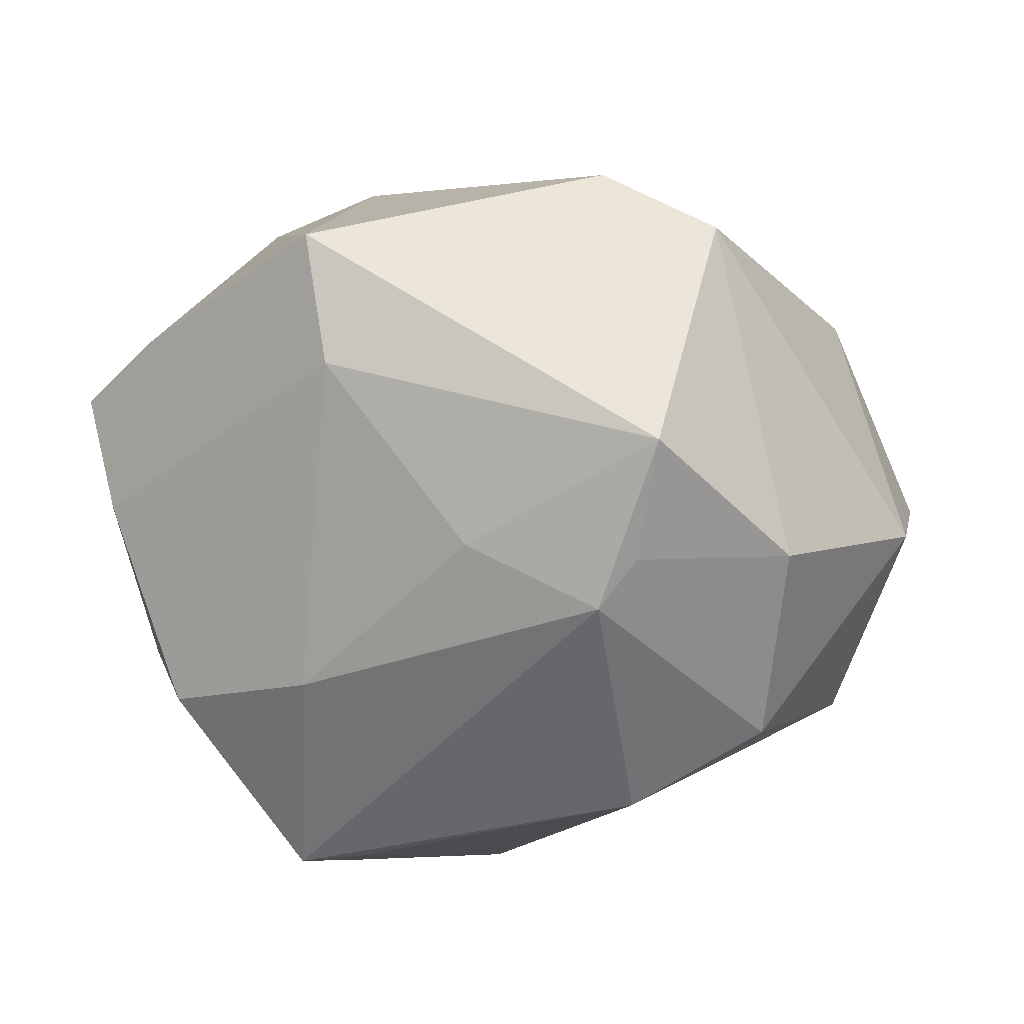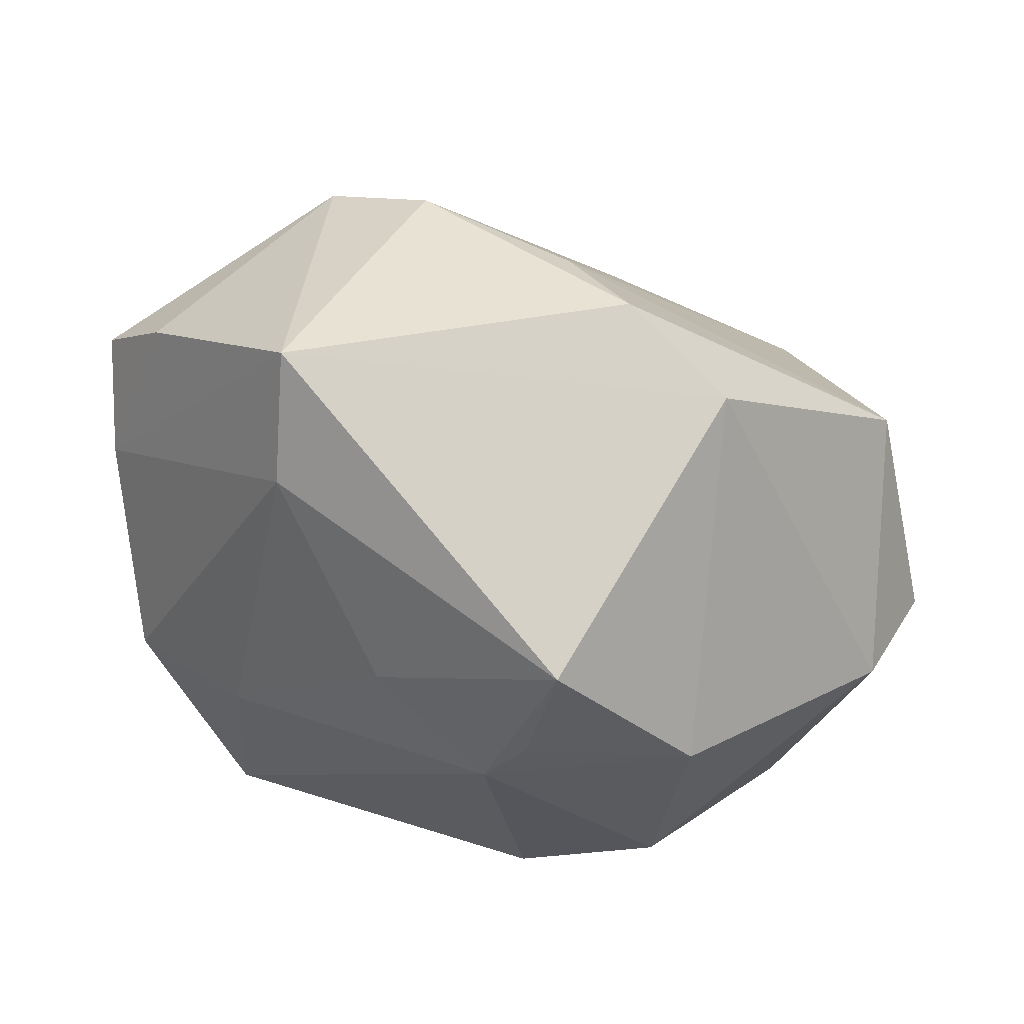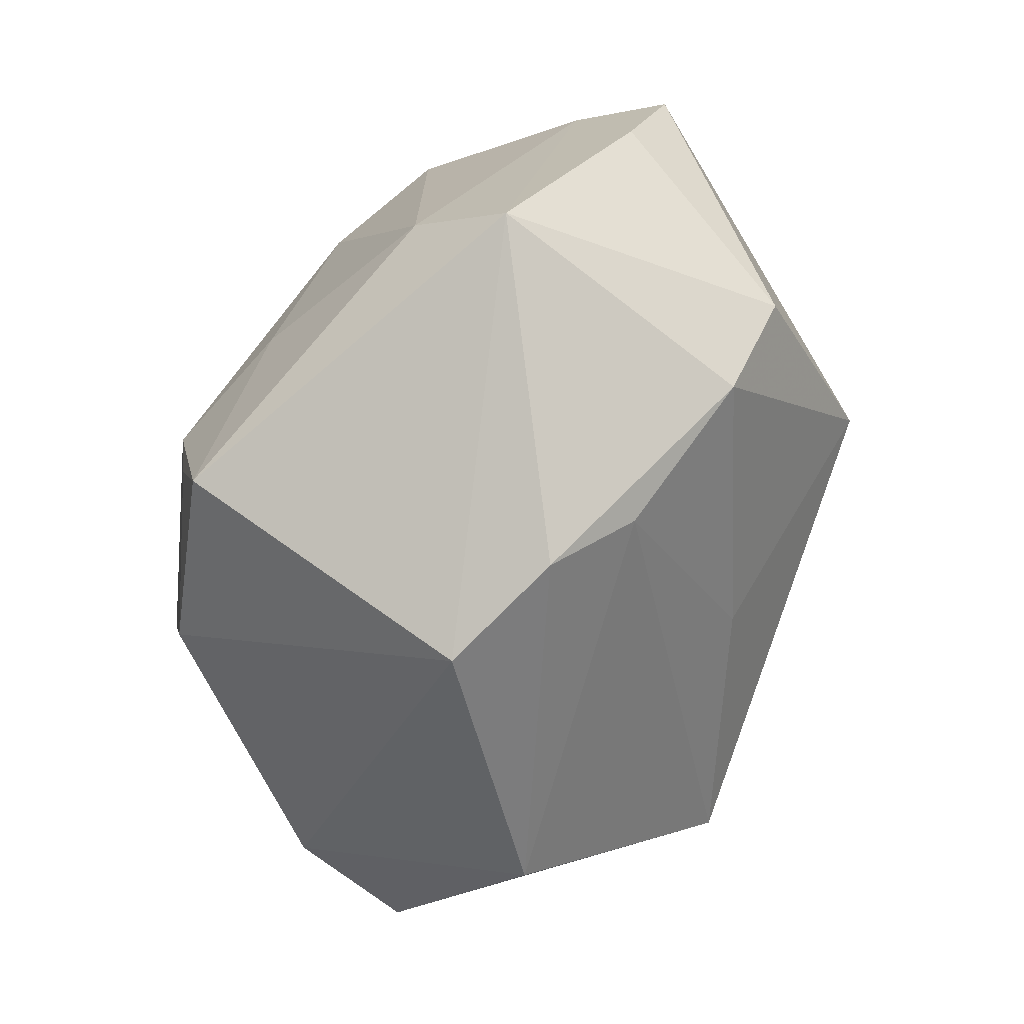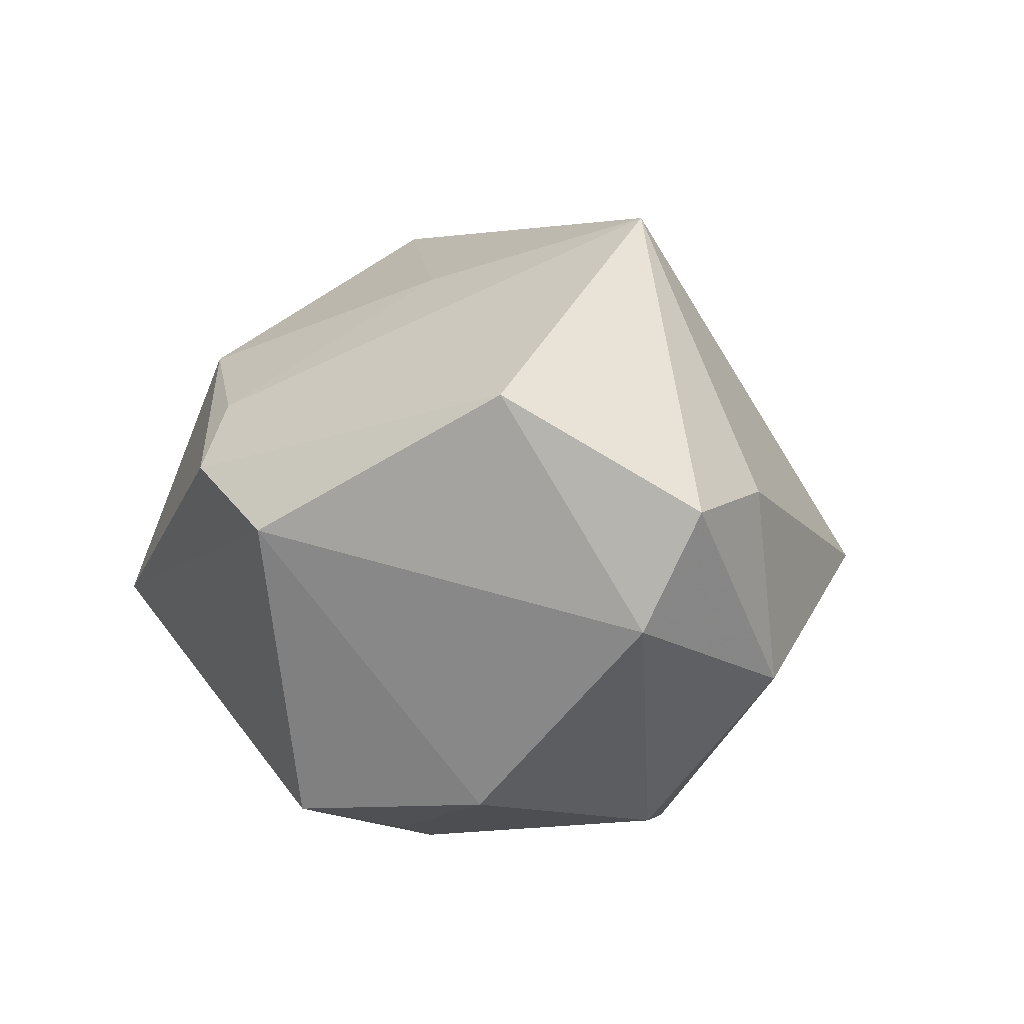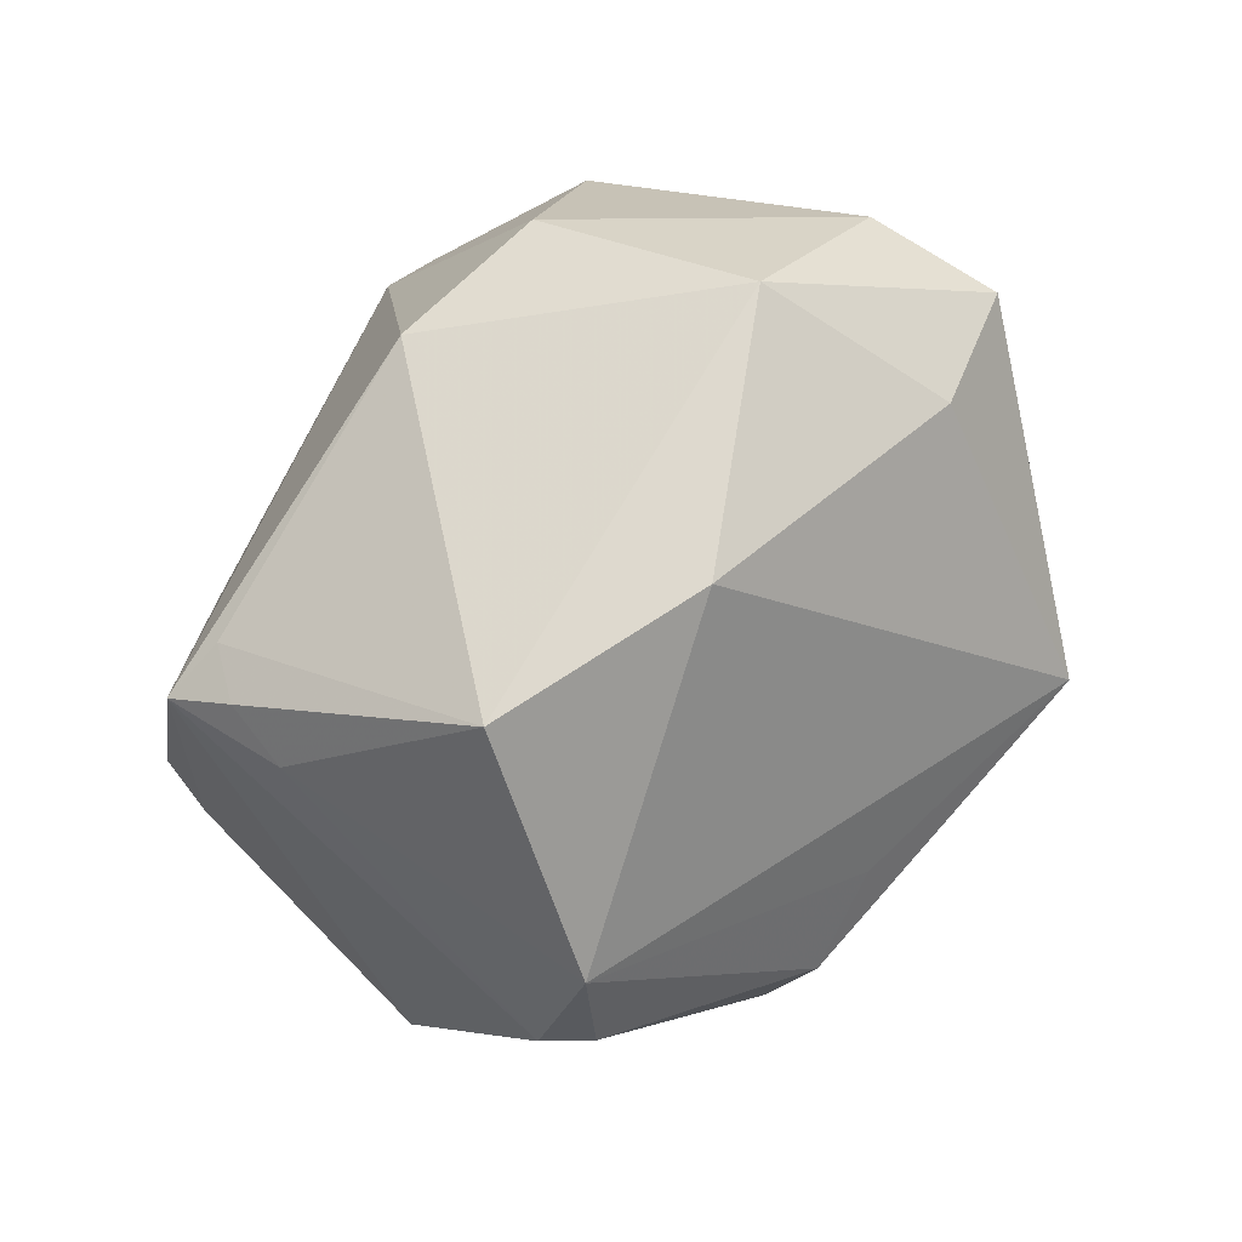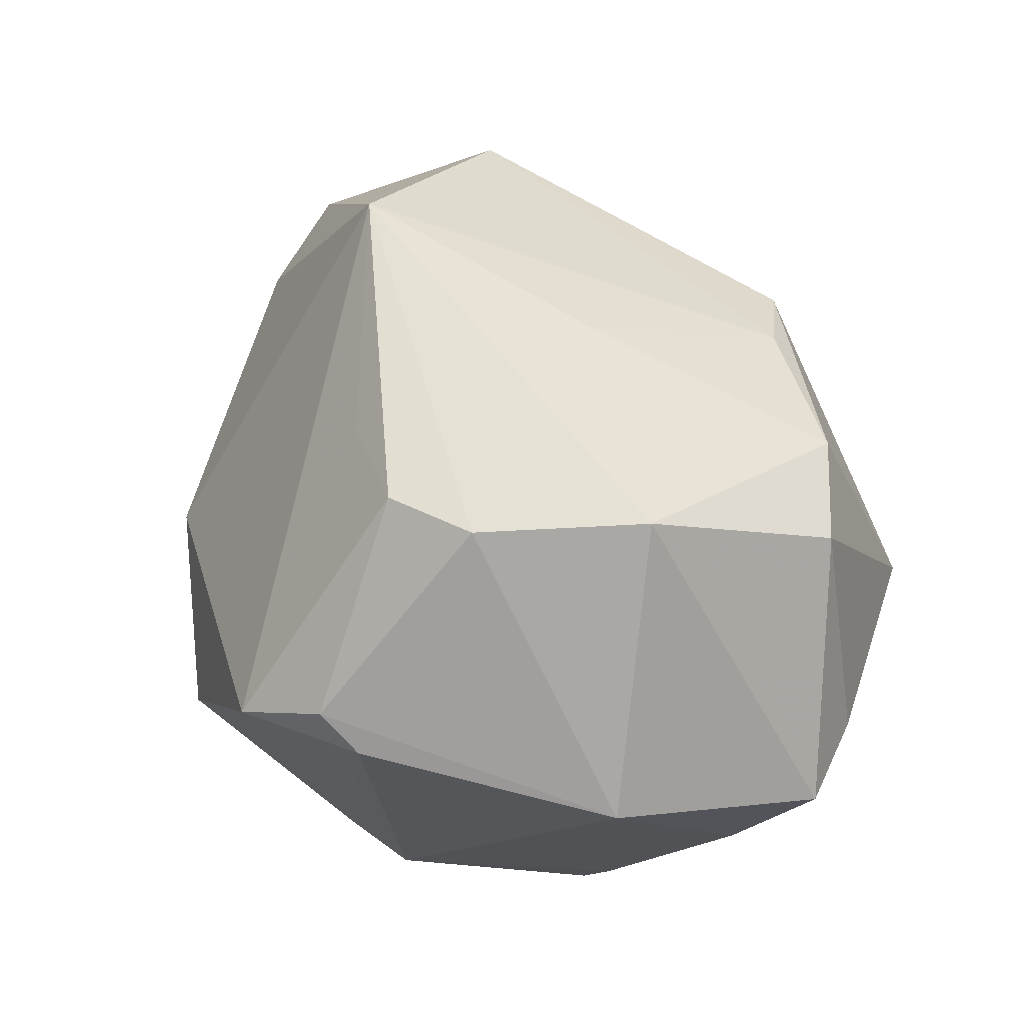
<metadata>
{"format":"obj","ext":"obj","renderer":"f3d","projection":"perspective","resolution":1024,"background":"white","views":[{"elev":35.4,"azim":-177.9,"up":"+Y"},{"elev":64.4,"azim":-159.7,"up":"+Y"},{"elev":80.0,"azim":-65.4,"up":"+Y"},{"elev":9.5,"azim":-109.1,"up":"+Z"},{"elev":-68.6,"azim":-126.9,"up":"+Y"},{"elev":57.8,"azim":65.5,"up":"+Z"}]}
</metadata>
<code>
v 0.02365 -0.03622 0.01781
v 0.01964 -0.03298 -0.02214
v 0.02909 0.02708 0.02178
v 0.01607 -0.0436 0.01098
v 0.01674 0.03338 0.02131
v -0.02078 -0.03863 -0.00243
v -0.04192 0.01479 0.02241
v 0.002776 0.01846 -0.03119
v 0.03705 -0.007635 -0.02755
v -0.05214 -0.004846 0.009886
v -0.02498 0.03823 0.005884
v -0.01653 -0.0154 -0.03544
v 0.04193 0.02551 -0.002165
v 0.02607 0.004077 0.0359
v -0.04166 -0.01891 -0.01213
v 0.02834 -0.03361 0.0142
v 0.04028 -0.005866 -0.02102
v 0.01876 -0.01463 0.03577
v -0.04978 0.0009321 -0.003544
v -0.03129 -0.007503 -0.03109
v 0.02269 -0.02718 -0.03382
v 0.04642 -0.009012 0.009965
v -2.175e-05 -0.04585 -0.01215
v 0.02142 0.04453 -0.008936
v 0.01531 -0.02662 -0.03314
v 0.01778 -0.03131 -0.02917
v 0.01871 0.03404 -0.01904
v 0.01054 -0.02128 0.03565
v -0.01805 0.03182 -0.02953
v -0.01603 0.01876 -0.03368
v -0.0038 0.01077 0.03241
v -0.01156 0.04196 0.01142
v -0.002386 0.03647 0.01753
v -0.0008375 -0.02066 0.0332
v -0.02574 -0.008208 0.04064
v 0.04622 0.007976 -0.01071
v 0.04982 0.01647 -0.0007134
v -0.01199 0.01395 -0.03639
v 0.02146 -0.0007883 -0.03266
v -0.03331 0.01443 -0.02643
v -0.04263 -0.01607 0.01021
f 29 11 24
f 24 11 32
f 18 14 35
f 40 11 29
f 29 24 27
f 27 24 36
f 20 12 15
f 23 6 15
f 15 12 23
f 32 11 7
f 10 35 7
f 41 35 10
f 6 35 41
f 10 15 41
f 41 15 6
f 32 7 33
f 33 7 35
f 36 37 22
f 16 21 22
f 22 37 14
f 22 14 18
f 18 1 22
f 22 1 16
f 28 1 18
f 18 35 28
f 28 35 34
f 34 35 4
f 4 35 6
f 4 28 34
f 1 28 4
f 4 6 23
f 16 1 4
f 36 24 13
f 13 37 36
f 19 40 20
f 20 15 19
f 19 15 10
f 11 40 19
f 10 7 19
f 19 7 11
f 31 35 14
f 31 33 35
f 23 12 25
f 12 21 25
f 36 22 17
f 17 22 21
f 2 21 16
f 16 4 2
f 2 4 23
f 14 37 3
f 37 13 3
f 3 13 24
f 23 25 26
f 26 25 21
f 26 2 23
f 21 2 26
f 30 40 29
f 38 21 12
f 38 39 21
f 38 12 20
f 38 30 29
f 20 40 38
f 40 30 38
f 36 17 9
f 9 27 36
f 9 39 27
f 21 39 9
f 9 17 21
f 14 3 5
f 5 31 14
f 33 31 5
f 32 33 5
f 5 24 32
f 5 3 24
f 29 27 8
f 8 38 29
f 27 39 8
f 39 38 8

</code>
